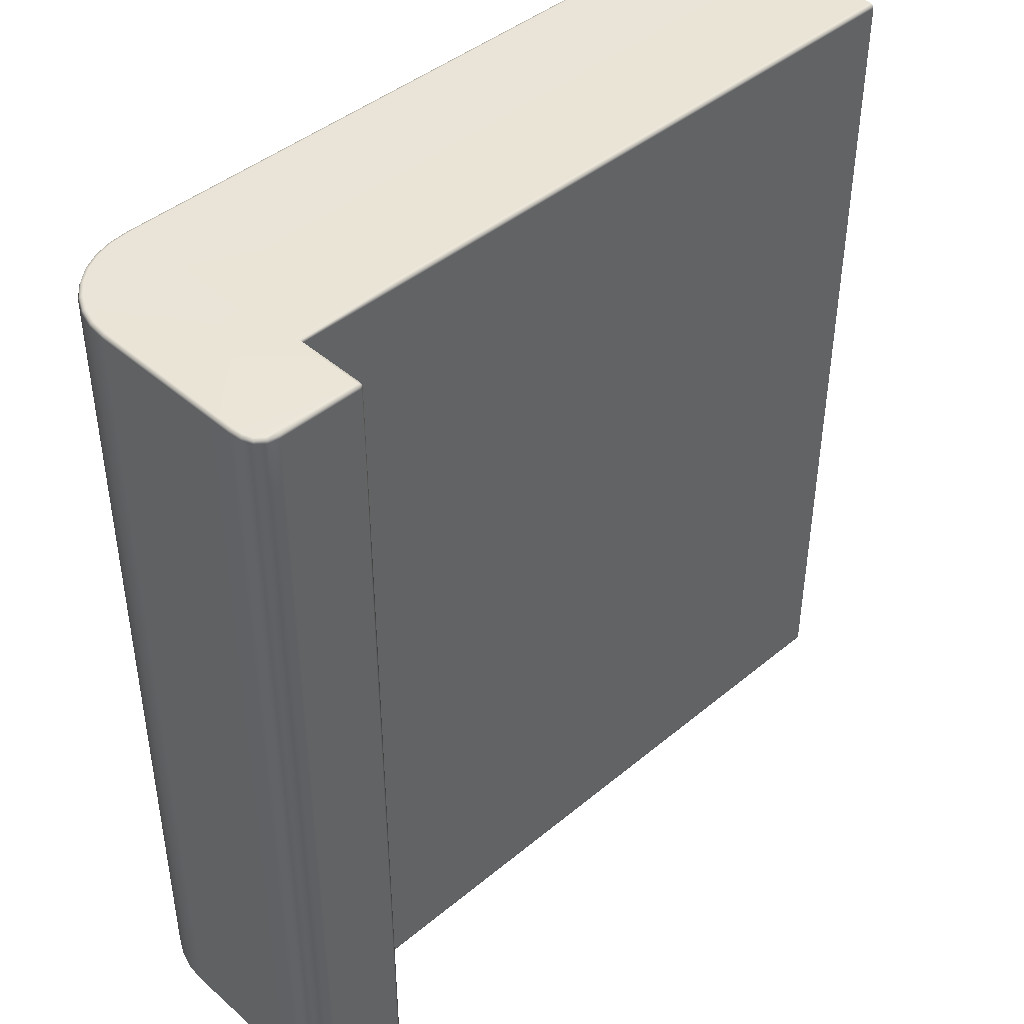
<metadata>
{"format":"obj","ext":"obj","renderer":"f3d","projection":"perspective","resolution":1024,"background":"white","views":[{"elev":43.6,"azim":135.7,"up":"+Z"}]}
</metadata>
<code>
g ENV_S05_DT_Section02_HardCasing_Netting01_MO
v -30.84 29.13 -4.769
v -30.84 28.11 -4.768
v -30.82 28.09 -4.811
v -30.82 29.13 -4.812
v -30.82 29.18 -4.769
v -30.81 29.17 -4.804
v -30.82 29.13 -4.812
v -30.82 28.09 -4.811
v -30.77 28.05 -4.83
v -30.77 29.13 -4.83
v -30.77 29.18 -4.812
v -30.81 29.17 -4.804
v -29.59 29.18 -4.811
v -29.59 29.13 -4.83
v -29.44 29.15 -4.808
v -29.46 29.11 -4.83
v -29.32 29.05 -4.804
v -29.36 29.03 -4.83
v -29.27 28.91 -4.808
v -29.31 28.9 -4.83
v -29.29 28.73 -4.83
v -29.25 28.73 -4.811
v -29.25 26.44 -4.811
v -29.29 26.45 -4.83
v -29.28 26.17 -4.811
v -29.32 26.18 -4.83
v -29.35 25.91 -4.811
v -29.39 25.93 -4.83
v -29.48 25.67 -4.811
v -29.52 25.7 -4.83
v -29.65 25.46 -4.811
v -29.69 25.49 -4.83
v -29.86 25.29 -4.811
v -29.89 25.33 -4.83
v -30.1 25.16 -4.811
v -30.12 25.2 -4.83
v -30.36 25.08 -4.811
v -30.37 25.13 -4.83
v -30.65 25.06 -4.811
v -30.66 25.1 -4.83
v -32.34 25.06 -4.811
v -32.34 25.1 -4.83
v -32.34 25.04 -4.768
v -30.65 25.04 -4.768
v -30.36 25.07 -4.768
v -30.1 25.16 -4.811
v -30.1 25.15 -4.768
v -29.86 25.29 -4.811
v -29.85 25.28 -4.768
v -29.65 25.46 -4.811
v -29.64 25.45 -4.768
v -29.48 25.67 -4.811
v -29.47 25.66 -4.768
v -29.35 25.91 -4.811
v -29.34 25.91 -4.768
v -29.28 26.17 -4.811
v -29.26 26.17 -4.768
v -29.25 26.44 -4.811
v -29.23 26.44 -4.768
v -29.25 28.73 -4.811
v -29.23 28.73 -4.768
v -29.27 28.91 -4.808
v -29.25 28.92 -4.768
v -29.31 29.06 -4.768
v -29.32 29.05 -4.804
v -29.44 29.15 -4.808
v -29.43 29.16 -4.768
v -29.59 29.18 -4.811
v -29.59 29.19 -4.768
v -30.77 29.18 -4.812
v -30.77 29.19 -4.769
v -30.82 29.18 -4.769
v -30.81 29.17 -4.804
v -29.29 26.45 -4.83
v -29.29 28.73 -4.83
v -30.77 29.13 -4.83
v -30.77 28.05 -4.83
v -29.32 26.18 -4.83
v -29.39 25.93 -4.83
v -29.52 25.7 -4.83
v -29.69 25.49 -4.83
v -29.89 25.33 -4.83
v -30.12 25.2 -4.83
v -30.37 25.13 -4.83
v -30.66 25.1 -4.83
v -32.34 25.1 -4.83
v -32.34 28.05 -4.83
v -32.34 28.05 -4.83
v -30.77 28.05 -4.83
v -30.82 28.09 -4.811
v -32.34 28.09 -4.811
v -32.34 28.09 -4.811
v -30.82 28.09 -4.811
v -30.84 28.11 -4.768
v -32.34 28.11 -4.768
v -32.34 28.11 -1.771
v -32.34 28.11 -4.768
v -30.84 28.11 -4.768
v -30.84 28.11 -1.771
v -30.65 25.04 -1.771
v -32.34 25.04 -4.768
v -32.34 25.04 -1.771
v -30.65 25.04 -4.768
v -30.36 25.07 -1.771
v -30.36 25.07 -4.768
v -30.1 25.15 -1.771
v -30.1 25.15 -4.768
v -29.85 25.28 -1.771
v -29.85 25.28 -4.768
v -29.64 25.45 -1.771
v -29.64 25.45 -4.768
v -29.47 25.66 -1.771
v -29.47 25.66 -4.768
v -29.34 25.91 -1.771
v -29.34 25.91 -4.768
v -29.26 26.17 -1.771
v -29.26 26.17 -4.768
v -29.23 26.44 -1.771
v -29.23 26.44 -4.768
v -29.23 28.73 -1.771
v -29.23 28.73 -4.768
v -29.25 28.92 -4.768
v -29.25 28.92 -1.771
v -29.31 29.06 -4.768
v -29.31 29.06 -1.771
v -29.43 29.16 -4.768
v -29.43 29.16 -1.771
v -29.59 29.19 -4.768
v -29.59 29.19 -1.771
v -30.77 29.19 -1.771
v -30.77 29.19 -4.769
v -30.82 29.18 -4.769
v -30.82 29.18 -1.771
v -30.84 29.13 -4.769
v -30.82 29.18 -4.769
v -30.82 29.18 -1.771
v -30.84 29.13 -1.771
v -30.84 28.11 -4.768
v -30.84 28.11 -1.771
v -30.65 25.04 1.486
v -32.34 25.04 -1.771
v -32.34 25.04 1.486
v -30.65 25.04 -1.771
v -30.36 25.07 1.486
v -30.36 25.07 -1.771
v -30.1 25.15 1.486
v -30.1 25.15 -1.771
v -29.85 25.28 1.486
v -29.85 25.28 -1.771
v -29.64 25.45 1.486
v -29.64 25.45 -1.771
v -29.47 25.66 1.486
v -29.47 25.66 -1.771
v -29.34 25.91 1.486
v -29.34 25.91 -1.771
v -29.26 26.17 1.486
v -29.26 26.17 -1.771
v -29.23 26.44 1.486
v -29.23 26.44 -1.771
v -29.23 28.73 1.486
v -29.23 28.73 -1.771
v -29.25 28.92 1.486
v -29.25 28.92 -1.771
v -29.31 29.06 -1.771
v -29.31 29.06 1.486
v -29.43 29.16 1.486
v -29.43 29.16 -1.771
v -29.59 29.19 -1.771
v -29.59 29.19 1.486
v -30.77 29.19 1.486
v -30.77 29.19 -1.771
v -30.82 29.18 1.486
v -30.82 29.18 -1.771
v -30.82 29.18 -1.771
v -30.82 29.18 1.486
v -30.84 29.13 1.486
v -30.84 29.13 -1.771
v -30.84 28.11 1.486
v -30.84 28.11 -1.771
v -32.34 28.11 1.486
v -32.34 28.11 -1.771
v -30.84 28.11 -1.771
v -30.84 28.11 1.486
v -33.84 28.11 1.486
v -33.84 28.11 -1.771
v -32.34 28.11 -1.771
v -32.34 28.11 1.486
v -36.84 28.11 1.486
v -36.84 28.11 -1.771
v -33.84 28.11 -1.771
v -33.84 28.11 1.486
v -39.84 28.11 1.486
v -39.84 28.11 -1.771
v -36.84 28.11 -1.771
v -36.84 28.11 1.486
v -41.13 28.11 1.486
v -41.13 28.11 -1.771
v -39.84 28.11 -1.771
v -39.84 28.11 1.486
v -39.84 25.04 1.486
v -39.84 25.04 -1.771
v -41.13 25.04 -1.771
v -41.13 25.04 1.486
v -36.84 25.04 1.486
v -36.84 25.04 -1.771
v -39.84 25.04 -1.771
v -39.84 25.04 1.486
v -33.84 25.04 1.486
v -33.84 25.04 -1.771
v -36.84 25.04 -1.771
v -36.84 25.04 1.486
v -32.34 25.04 1.486
v -32.34 25.04 -1.771
v -33.84 25.04 -1.771
v -33.84 25.04 1.486
v -32.34 28.05 -4.83
v -33.84 28.05 -4.83
v -33.84 25.1 -4.83
v -32.34 25.1 -4.83
v -32.34 28.09 -4.811
v -33.84 28.09 -4.811
v -33.84 28.05 -4.83
v -32.34 28.05 -4.83
v -32.34 28.11 -4.768
v -33.84 28.11 -4.768
v -33.84 28.09 -4.811
v -32.34 28.09 -4.811
v -32.34 25.06 -4.811
v -33.84 25.06 -4.811
v -33.84 25.04 -4.768
v -32.34 25.04 -4.768
v -32.34 25.1 -4.83
v -33.84 25.1 -4.83
v -33.84 25.06 -4.811
v -32.34 25.06 -4.811
v -32.34 28.11 -1.771
v -33.84 28.11 -1.771
v -33.84 28.11 -4.768
v -32.34 28.11 -4.768
v -32.34 25.04 -4.768
v -33.84 25.04 -4.768
v -33.84 25.04 -1.771
v -32.34 25.04 -1.771
v -33.84 28.05 -4.83
v -36.84 28.05 -4.83
v -36.84 25.1 -4.83
v -33.84 25.1 -4.83
v -33.84 28.09 -4.811
v -36.84 28.09 -4.811
v -36.84 28.05 -4.83
v -33.84 28.05 -4.83
v -33.84 28.11 -4.768
v -36.84 28.11 -4.768
v -36.84 28.09 -4.811
v -33.84 28.09 -4.811
v -33.84 25.06 -4.811
v -36.84 25.06 -4.811
v -36.84 25.04 -4.768
v -33.84 25.04 -4.768
v -33.84 25.1 -4.83
v -36.84 25.1 -4.83
v -36.84 25.06 -4.811
v -33.84 25.06 -4.811
v -33.84 28.11 -1.771
v -36.84 28.11 -1.771
v -36.84 28.11 -4.768
v -33.84 28.11 -4.768
v -33.84 25.04 -4.768
v -36.84 25.04 -4.768
v -36.84 25.04 -1.771
v -33.84 25.04 -1.771
v -36.84 28.05 -4.83
v -39.84 28.05 -4.83
v -39.84 25.1 -4.83
v -36.84 25.1 -4.83
v -36.84 28.09 -4.811
v -39.84 28.09 -4.811
v -39.84 28.05 -4.83
v -36.84 28.05 -4.83
v -36.84 28.11 -4.768
v -39.84 28.11 -4.768
v -39.84 28.09 -4.811
v -36.84 28.09 -4.811
v -36.84 25.06 -4.811
v -39.84 25.06 -4.811
v -39.84 25.04 -4.768
v -36.84 25.04 -4.768
v -36.84 25.1 -4.83
v -39.84 25.1 -4.83
v -39.84 25.06 -4.811
v -36.84 25.06 -4.811
v -36.84 28.11 -1.771
v -39.84 28.11 -1.771
v -39.84 28.11 -4.768
v -36.84 28.11 -4.768
v -36.84 25.04 -4.768
v -39.84 25.04 -4.768
v -39.84 25.04 -1.771
v -36.84 25.04 -1.771
v -39.84 28.05 -4.83
v -41.13 28.05 -4.83
v -41.13 25.1 -4.83
v -39.84 25.1 -4.83
v -39.84 28.09 -4.811
v -41.13 28.09 -4.811
v -41.13 28.05 -4.83
v -39.84 28.05 -4.83
v -39.84 28.11 -4.768
v -41.13 28.11 -4.768
v -41.13 28.09 -4.811
v -39.84 28.09 -4.811
v -39.84 25.06 -4.811
v -41.13 25.06 -4.811
v -41.13 25.04 -4.768
v -39.84 25.04 -4.768
v -39.84 25.1 -4.83
v -41.13 25.1 -4.83
v -41.13 25.06 -4.811
v -39.84 25.06 -4.811
v -39.84 28.11 -1.771
v -41.13 28.11 -1.771
v -41.13 28.11 -4.768
v -39.84 28.11 -4.768
v -39.84 25.04 -4.768
v -41.13 25.04 -4.768
v -41.13 25.04 -1.771
v -39.84 25.04 -1.771
v -30.65 25.04 4.744
v -32.34 25.04 1.486
v -32.34 25.04 4.744
v -30.65 25.04 1.486
v -30.36 25.07 4.744
v -30.36 25.07 1.486
v -30.1 25.15 4.744
v -30.1 25.15 1.486
v -29.85 25.28 4.744
v -29.85 25.28 1.486
v -29.64 25.45 4.744
v -29.64 25.45 1.486
v -29.47 25.66 4.744
v -29.47 25.66 1.486
v -29.34 25.91 4.744
v -29.34 25.91 1.486
v -29.26 26.17 4.744
v -29.26 26.17 1.486
v -29.23 26.44 4.744
v -29.23 26.44 1.486
v -29.23 28.73 4.744
v -29.23 28.73 1.486
v -29.25 28.92 4.744
v -29.25 28.92 1.486
v -29.31 29.06 1.486
v -29.31 29.06 4.744
v -29.43 29.16 4.744
v -29.43 29.16 1.486
v -29.59 29.19 1.486
v -29.59 29.19 4.744
v -30.77 29.19 4.744
v -30.77 29.19 1.486
v -30.82 29.18 4.744
v -30.82 29.18 1.486
v -30.82 29.18 1.486
v -30.82 29.18 4.744
v -30.84 29.13 4.744
v -30.84 29.13 1.486
v -30.84 28.11 4.744
v -30.84 28.11 1.486
v -32.34 28.11 4.744
v -32.34 28.11 1.486
v -30.84 28.11 1.486
v -30.84 28.11 4.744
v -33.84 28.11 4.744
v -33.84 28.11 1.486
v -32.34 28.11 1.486
v -32.34 28.11 4.744
v -36.84 28.11 4.744
v -36.84 28.11 1.486
v -33.84 28.11 1.486
v -33.84 28.11 4.744
v -39.84 28.11 4.744
v -39.84 28.11 1.486
v -36.84 28.11 1.486
v -36.84 28.11 4.744
v -41.13 28.11 4.744
v -41.13 28.11 1.486
v -39.84 28.11 1.486
v -39.84 28.11 4.744
v -39.84 25.04 4.744
v -39.84 25.04 1.486
v -41.13 25.04 1.486
v -41.13 25.04 4.744
v -36.84 25.04 4.744
v -36.84 25.04 1.486
v -39.84 25.04 1.486
v -39.84 25.04 4.744
v -33.84 25.04 4.744
v -33.84 25.04 1.486
v -36.84 25.04 1.486
v -36.84 25.04 4.744
v -32.34 25.04 4.744
v -32.34 25.04 1.486
v -33.84 25.04 1.486
v -33.84 25.04 4.744
v -30.84 29.13 7.741
v -30.82 28.09 7.784
v -30.84 28.11 7.741
v -30.82 29.13 7.785
v -30.82 29.18 7.741
v -30.81 29.17 7.776
v -30.82 29.13 7.785
v -30.77 28.05 7.802
v -30.82 28.09 7.784
v -30.77 29.13 7.802
v -30.77 29.18 7.785
v -30.81 29.17 7.776
v -29.59 29.18 7.784
v -29.59 29.13 7.802
v -29.44 29.15 7.781
v -29.46 29.11 7.802
v -29.32 29.05 7.776
v -29.36 29.03 7.802
v -29.27 28.91 7.781
v -29.31 28.9 7.802
v -29.29 28.73 7.802
v -29.25 28.73 7.784
v -29.25 26.44 7.784
v -29.29 26.45 7.802
v -29.28 26.17 7.784
v -29.32 26.18 7.802
v -29.35 25.91 7.784
v -29.39 25.93 7.802
v -29.48 25.67 7.784
v -29.52 25.7 7.802
v -29.65 25.46 7.784
v -29.69 25.49 7.802
v -29.86 25.29 7.784
v -29.89 25.33 7.802
v -30.1 25.16 7.784
v -30.12 25.2 7.802
v -30.36 25.08 7.784
v -30.37 25.13 7.802
v -30.65 25.06 7.784
v -30.66 25.1 7.802
v -32.34 25.06 7.784
v -32.34 25.1 7.802
v -32.34 25.04 7.741
v -30.65 25.04 7.741
v -30.36 25.07 7.741
v -30.1 25.16 7.784
v -30.1 25.15 7.741
v -29.86 25.29 7.784
v -29.85 25.28 7.741
v -29.65 25.46 7.784
v -29.64 25.45 7.741
v -29.48 25.67 7.784
v -29.47 25.66 7.741
v -29.35 25.91 7.784
v -29.34 25.91 7.741
v -29.28 26.17 7.784
v -29.26 26.17 7.741
v -29.25 26.44 7.784
v -29.23 26.44 7.741
v -29.25 28.73 7.784
v -29.23 28.73 7.741
v -29.27 28.91 7.781
v -29.25 28.92 7.741
v -29.31 29.06 7.741
v -29.32 29.05 7.776
v -29.44 29.15 7.781
v -29.43 29.16 7.741
v -29.59 29.18 7.784
v -29.59 29.19 7.741
v -30.77 29.18 7.785
v -30.77 29.19 7.741
v -30.82 29.18 7.741
v -30.81 29.17 7.776
v -29.29 26.45 7.802
v -30.77 29.13 7.802
v -29.29 28.73 7.802
v -30.77 28.05 7.802
v -29.32 26.18 7.802
v -29.39 25.93 7.802
v -29.52 25.7 7.802
v -29.69 25.49 7.802
v -29.89 25.33 7.802
v -30.12 25.2 7.802
v -30.37 25.13 7.802
v -30.66 25.1 7.802
v -32.34 25.1 7.802
v -32.34 28.05 7.802
v -32.34 28.05 7.802
v -32.34 28.09 7.784
v -30.82 28.09 7.784
v -30.77 28.05 7.802
v -32.34 28.09 7.784
v -32.34 28.11 7.741
v -30.84 28.11 7.741
v -30.82 28.09 7.784
v -32.34 28.11 4.744
v -30.84 28.11 4.744
v -30.84 28.11 7.741
v -32.34 28.11 7.741
v -30.65 25.04 4.744
v -32.34 25.04 4.744
v -32.34 25.04 7.741
v -30.65 25.04 7.741
v -30.36 25.07 4.744
v -30.36 25.07 7.741
v -30.1 25.15 4.744
v -30.1 25.15 7.741
v -29.85 25.28 4.744
v -29.85 25.28 7.741
v -29.64 25.45 4.744
v -29.64 25.45 7.741
v -29.47 25.66 4.744
v -29.47 25.66 7.741
v -29.34 25.91 4.744
v -29.34 25.91 7.741
v -29.26 26.17 4.744
v -29.26 26.17 7.741
v -29.23 26.44 4.744
v -29.23 26.44 7.741
v -29.23 28.73 4.744
v -29.23 28.73 7.741
v -29.25 28.92 7.741
v -29.25 28.92 4.744
v -29.31 29.06 7.741
v -29.31 29.06 4.744
v -29.43 29.16 7.741
v -29.43 29.16 4.744
v -29.59 29.19 7.741
v -29.59 29.19 4.744
v -30.77 29.19 4.744
v -30.77 29.19 7.741
v -30.82 29.18 7.741
v -30.82 29.18 4.744
v -30.84 29.13 7.741
v -30.82 29.18 4.744
v -30.82 29.18 7.741
v -30.84 29.13 4.744
v -30.84 28.11 7.741
v -30.84 28.11 4.744
v -32.34 25.1 7.802
v -33.84 25.1 7.802
v -33.84 28.05 7.802
v -32.34 28.05 7.802
v -32.34 28.05 7.802
v -33.84 28.05 7.802
v -33.84 28.09 7.784
v -32.34 28.09 7.784
v -32.34 28.09 7.784
v -33.84 28.09 7.784
v -33.84 28.11 7.741
v -32.34 28.11 7.741
v -32.34 25.04 7.741
v -33.84 25.04 7.741
v -33.84 25.06 7.784
v -32.34 25.06 7.784
v -32.34 25.06 7.784
v -33.84 25.06 7.784
v -33.84 25.1 7.802
v -32.34 25.1 7.802
v -32.34 28.11 7.741
v -33.84 28.11 7.741
v -33.84 28.11 4.744
v -32.34 28.11 4.744
v -32.34 25.04 4.744
v -33.84 25.04 4.744
v -33.84 25.04 7.741
v -32.34 25.04 7.741
v -33.84 25.1 7.802
v -36.84 25.1 7.802
v -36.84 28.05 7.802
v -33.84 28.05 7.802
v -33.84 28.05 7.802
v -36.84 28.05 7.802
v -36.84 28.09 7.784
v -33.84 28.09 7.784
v -33.84 28.09 7.784
v -36.84 28.09 7.784
v -36.84 28.11 7.741
v -33.84 28.11 7.741
v -33.84 25.04 7.741
v -36.84 25.04 7.741
v -36.84 25.06 7.784
v -33.84 25.06 7.784
v -33.84 25.06 7.784
v -36.84 25.06 7.784
v -36.84 25.1 7.802
v -33.84 25.1 7.802
v -33.84 28.11 7.741
v -36.84 28.11 7.741
v -36.84 28.11 4.744
v -33.84 28.11 4.744
v -33.84 25.04 4.744
v -36.84 25.04 4.744
v -36.84 25.04 7.741
v -33.84 25.04 7.741
v -36.84 25.1 7.802
v -39.84 25.1 7.802
v -39.84 28.05 7.802
v -36.84 28.05 7.802
v -36.84 28.05 7.802
v -39.84 28.05 7.802
v -39.84 28.09 7.784
v -36.84 28.09 7.784
v -36.84 28.09 7.784
v -39.84 28.09 7.784
v -39.84 28.11 7.741
v -36.84 28.11 7.741
v -36.84 25.04 7.741
v -39.84 25.04 7.741
v -39.84 25.06 7.784
v -36.84 25.06 7.784
v -36.84 25.06 7.784
v -39.84 25.06 7.784
v -39.84 25.1 7.802
v -36.84 25.1 7.802
v -36.84 28.11 7.741
v -39.84 28.11 7.741
v -39.84 28.11 4.744
v -36.84 28.11 4.744
v -36.84 25.04 4.744
v -39.84 25.04 4.744
v -39.84 25.04 7.741
v -36.84 25.04 7.741
v -39.84 25.1 7.802
v -41.13 25.1 7.802
v -41.13 28.05 7.802
v -39.84 28.05 7.802
v -39.84 28.05 7.802
v -41.13 28.05 7.802
v -41.13 28.09 7.784
v -39.84 28.09 7.784
v -39.84 28.09 7.784
v -41.13 28.09 7.784
v -41.13 28.11 7.741
v -39.84 28.11 7.741
v -39.84 25.04 7.741
v -41.13 25.04 7.741
v -41.13 25.06 7.784
v -39.84 25.06 7.784
v -39.84 25.06 7.784
v -41.13 25.06 7.784
v -41.13 25.1 7.802
v -39.84 25.1 7.802
v -39.84 28.11 7.741
v -41.13 28.11 7.741
v -41.13 28.11 4.744
v -39.84 28.11 4.744
v -39.84 25.04 4.744
v -41.13 25.04 4.744
v -41.13 25.04 7.741
v -39.84 25.04 7.741
g ENV_S05_DT_Section02_HardCasing_Netting01_MO_0
f 3 2 1
f 4 3 1
f 1 5 4
f 5 6 4
f 9 8 7
f 10 9 7
f 10 7 11
f 7 12 11
f 10 11 13
f 14 10 13
f 14 13 15
f 16 14 15
f 10 14 16
f 16 15 17
f 18 16 17
f 10 16 18
f 18 17 19
f 10 18 20
f 20 18 19
f 10 20 21
f 20 19 21
f 19 22 21
f 22 23 21
f 23 24 21
f 23 25 24
f 25 26 24
f 25 27 26
f 27 28 26
f 27 29 28
f 29 30 28
f 29 31 30
f 31 32 30
f 31 33 32
f 33 34 32
f 33 35 34
f 35 36 34
f 35 37 36
f 37 38 36
f 37 39 38
f 39 40 38
f 40 39 41
f 42 40 41
f 41 39 43
f 39 44 43
f 44 39 37
f 45 44 37
f 45 37 46
f 47 45 46
f 47 46 48
f 49 47 48
f 49 48 50
f 51 49 50
f 51 50 52
f 53 51 52
f 53 52 54
f 55 53 54
f 55 54 56
f 57 55 56
f 57 56 58
f 59 57 58
f 59 58 60
f 61 59 60
f 61 60 62
f 63 61 62
f 63 62 64
f 62 65 64
f 64 65 66
f 67 64 66
f 67 66 68
f 69 67 68
f 68 70 69
f 70 71 69
f 71 70 72
f 70 73 72
f 76 75 74
f 77 76 74
f 74 78 77
f 78 79 77
f 79 80 77
f 80 81 77
f 81 82 77
f 82 83 77
f 83 84 77
f 84 85 77
f 85 86 77
f 86 87 77
f 90 89 88
f 91 90 88
f 94 93 92
f 95 94 92
f 98 97 96
f 99 98 96
f 102 101 100
f 101 103 100
f 100 103 104
f 103 105 104
f 104 105 106
f 105 107 106
f 106 107 108
f 107 109 108
f 108 109 110
f 109 111 110
f 110 111 112
f 111 113 112
f 112 113 114
f 113 115 114
f 114 115 116
f 115 117 116
f 116 117 118
f 117 119 118
f 118 119 120
f 119 121 120
f 120 121 122
f 123 120 122
f 123 122 124
f 125 123 124
f 125 124 126
f 127 125 126
f 127 126 128
f 129 127 128
f 129 128 130
f 128 131 130
f 130 131 132
f 133 130 132
f 136 135 134
f 137 136 134
f 137 134 138
f 139 137 138
f 142 141 140
f 141 143 140
f 140 143 144
f 143 145 144
f 144 145 146
f 145 147 146
f 146 147 148
f 147 149 148
f 148 149 150
f 149 151 150
f 150 151 152
f 151 153 152
f 152 153 154
f 153 155 154
f 154 155 156
f 155 157 156
f 156 157 158
f 157 159 158
f 158 159 160
f 159 161 160
f 162 160 161
f 163 162 161
f 163 164 162
f 164 165 162
f 166 165 164
f 167 166 164
f 167 168 166
f 168 169 166
f 169 168 170
f 168 171 170
f 172 170 171
f 173 172 171
f 176 175 174
f 177 176 174
f 178 176 177
f 179 178 177
f 182 181 180
f 183 182 180
f 186 185 184
f 187 186 184
f 190 189 188
f 191 190 188
f 194 193 192
f 195 194 192
f 198 197 196
f 199 198 196
f 202 201 200
f 203 202 200
f 206 205 204
f 207 206 204
f 210 209 208
f 211 210 208
f 214 213 212
f 215 214 212
f 218 217 216
f 219 218 216
f 222 221 220
f 223 222 220
f 226 225 224
f 227 226 224
f 230 229 228
f 231 230 228
f 234 233 232
f 235 234 232
f 238 237 236
f 239 238 236
f 242 241 240
f 243 242 240
f 246 245 244
f 247 246 244
f 250 249 248
f 251 250 248
f 254 253 252
f 255 254 252
f 258 257 256
f 259 258 256
f 262 261 260
f 263 262 260
f 266 265 264
f 267 266 264
f 270 269 268
f 271 270 268
f 274 273 272
f 275 274 272
f 278 277 276
f 279 278 276
f 282 281 280
f 283 282 280
f 286 285 284
f 287 286 284
f 290 289 288
f 291 290 288
f 294 293 292
f 295 294 292
f 298 297 296
f 299 298 296
f 302 301 300
f 303 302 300
f 306 305 304
f 307 306 304
f 310 309 308
f 311 310 308
f 314 313 312
f 315 314 312
f 318 317 316
f 319 318 316
f 322 321 320
f 323 322 320
f 326 325 324
f 327 326 324
f 330 329 328
f 329 331 328
f 328 331 332
f 331 333 332
f 332 333 334
f 333 335 334
f 334 335 336
f 335 337 336
f 336 337 338
f 337 339 338
f 338 339 340
f 339 341 340
f 340 341 342
f 341 343 342
f 342 343 344
f 343 345 344
f 344 345 346
f 345 347 346
f 346 347 348
f 347 349 348
f 350 348 349
f 351 350 349
f 351 352 350
f 352 353 350
f 354 353 352
f 355 354 352
f 355 356 354
f 356 357 354
f 357 356 358
f 356 359 358
f 360 358 359
f 361 360 359
f 364 363 362
f 365 364 362
f 366 364 365
f 367 366 365
f 370 369 368
f 371 370 368
f 374 373 372
f 375 374 372
f 378 377 376
f 379 378 376
f 382 381 380
f 383 382 380
f 386 385 384
f 387 386 384
f 390 389 388
f 391 390 388
f 394 393 392
f 395 394 392
f 398 397 396
f 399 398 396
f 402 401 400
f 403 402 400
f 406 405 404
f 405 407 404
f 408 404 407
f 409 408 407
f 412 411 410
f 411 413 410
f 410 413 414
f 415 410 414
f 414 413 416
f 413 417 416
f 416 417 418
f 417 419 418
f 417 413 419
f 418 419 420
f 419 421 420
f 419 413 421
f 420 421 422
f 421 413 423
f 421 423 422
f 423 413 424
f 422 423 424
f 425 422 424
f 426 425 424
f 427 426 424
f 428 426 427
f 429 428 427
f 430 428 429
f 431 430 429
f 432 430 431
f 433 432 431
f 434 432 433
f 435 434 433
f 436 434 435
f 437 436 435
f 438 436 437
f 439 438 437
f 440 438 439
f 441 440 439
f 442 440 441
f 443 442 441
f 442 443 444
f 443 445 444
f 442 444 446
f 447 442 446
f 442 447 440
f 447 448 440
f 440 448 449
f 448 450 449
f 449 450 451
f 450 452 451
f 451 452 453
f 452 454 453
f 453 454 455
f 454 456 455
f 455 456 457
f 456 458 457
f 457 458 459
f 458 460 459
f 459 460 461
f 460 462 461
f 461 462 463
f 462 464 463
f 463 464 465
f 464 466 465
f 465 466 467
f 468 465 467
f 468 467 469
f 467 470 469
f 469 470 471
f 470 472 471
f 473 471 472
f 474 473 472
f 473 474 475
f 476 473 475
f 479 478 477
f 478 480 477
f 481 477 480
f 482 481 480
f 483 482 480
f 484 483 480
f 485 484 480
f 486 485 480
f 487 486 480
f 488 487 480
f 489 488 480
f 490 489 480
f 493 492 491
f 494 493 491
f 497 496 495
f 498 497 495
f 501 500 499
f 502 501 499
f 505 504 503
f 506 505 503
f 506 503 507
f 508 506 507
f 508 507 509
f 510 508 509
f 510 509 511
f 512 510 511
f 512 511 513
f 514 512 513
f 514 513 515
f 516 514 515
f 516 515 517
f 518 516 517
f 518 517 519
f 520 518 519
f 520 519 521
f 522 520 521
f 522 521 523
f 524 522 523
f 524 523 525
f 523 526 525
f 525 526 527
f 526 528 527
f 527 528 529
f 528 530 529
f 529 530 531
f 530 532 531
f 531 532 533
f 534 531 533
f 534 533 535
f 533 536 535
f 539 538 537
f 538 540 537
f 537 540 541
f 540 542 541
f 545 544 543
f 546 545 543
f 549 548 547
f 550 549 547
f 553 552 551
f 554 553 551
f 557 556 555
f 558 557 555
f 561 560 559
f 562 561 559
f 565 564 563
f 566 565 563
f 569 568 567
f 570 569 567
f 573 572 571
f 574 573 571
f 577 576 575
f 578 577 575
f 581 580 579
f 582 581 579
f 585 584 583
f 586 585 583
f 589 588 587
f 590 589 587
f 593 592 591
f 594 593 591
f 597 596 595
f 598 597 595
f 601 600 599
f 602 601 599
f 605 604 603
f 606 605 603
f 609 608 607
f 610 609 607
f 613 612 611
f 614 613 611
f 617 616 615
f 618 617 615
f 621 620 619
f 622 621 619
f 625 624 623
f 626 625 623
f 629 628 627
f 630 629 627
f 633 632 631
f 634 633 631
f 637 636 635
f 638 637 635
f 641 640 639
f 642 641 639
f 645 644 643
f 646 645 643
f 649 648 647
f 650 649 647
f 653 652 651
f 654 653 651

</code>
